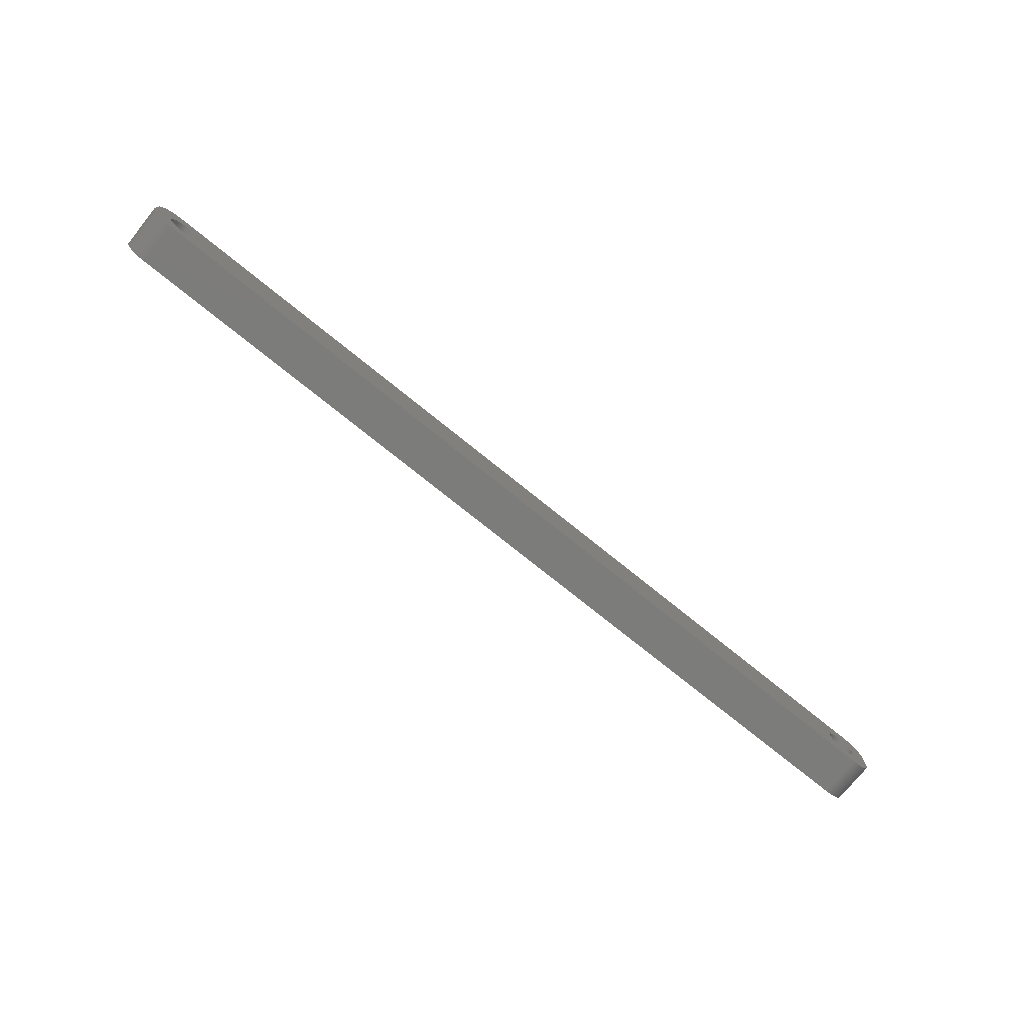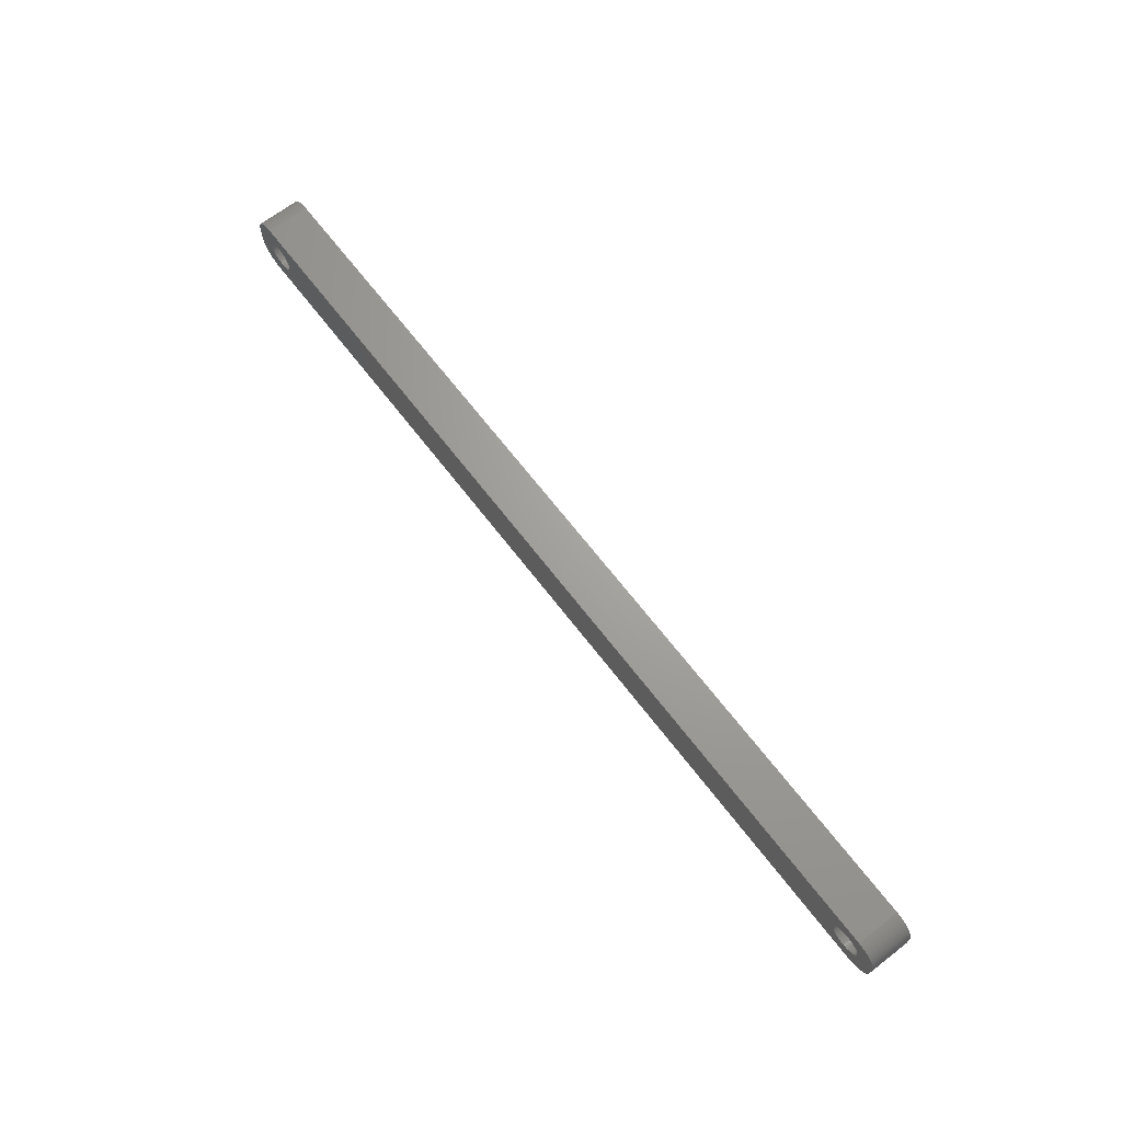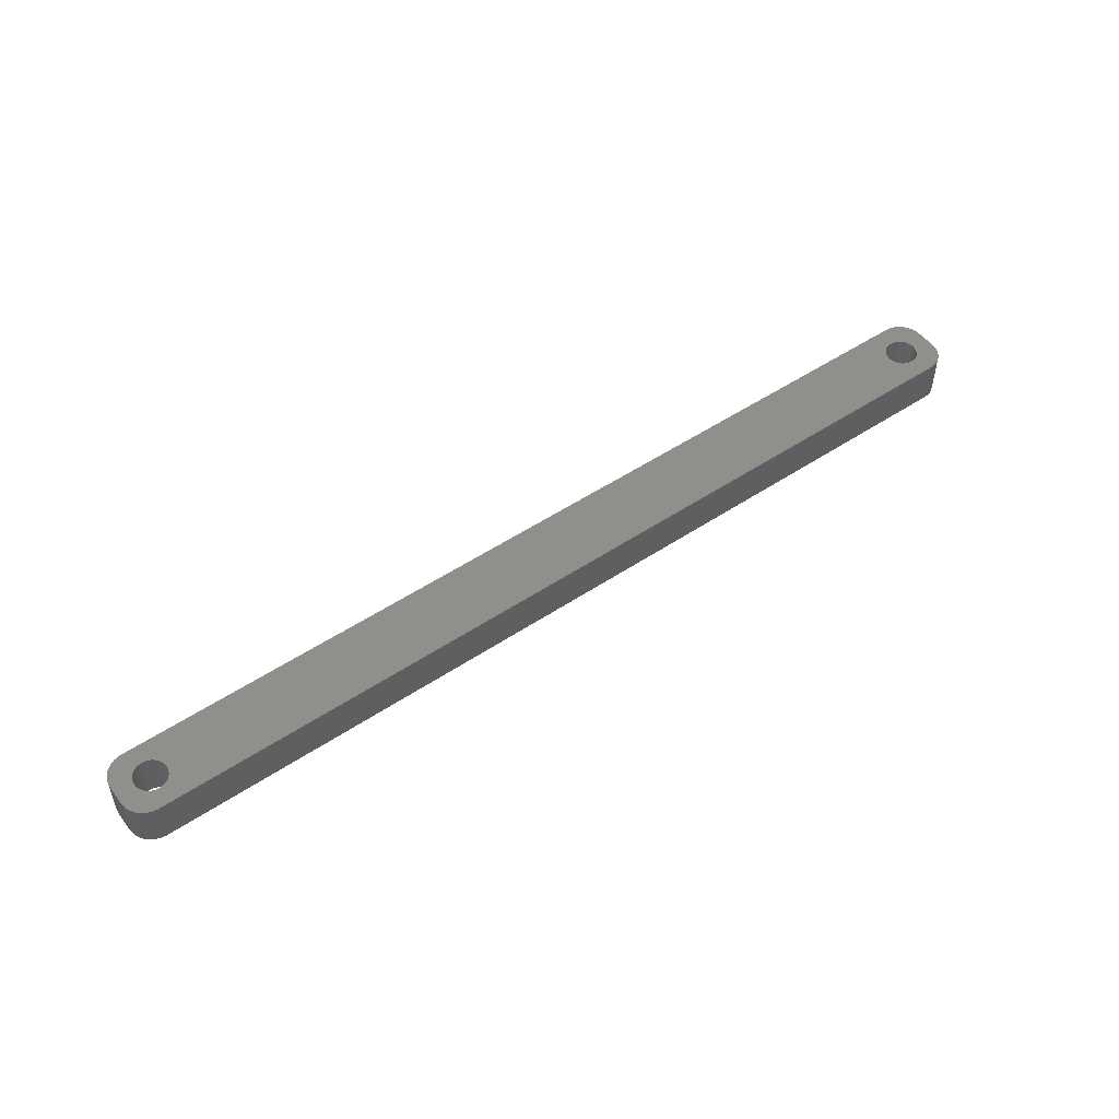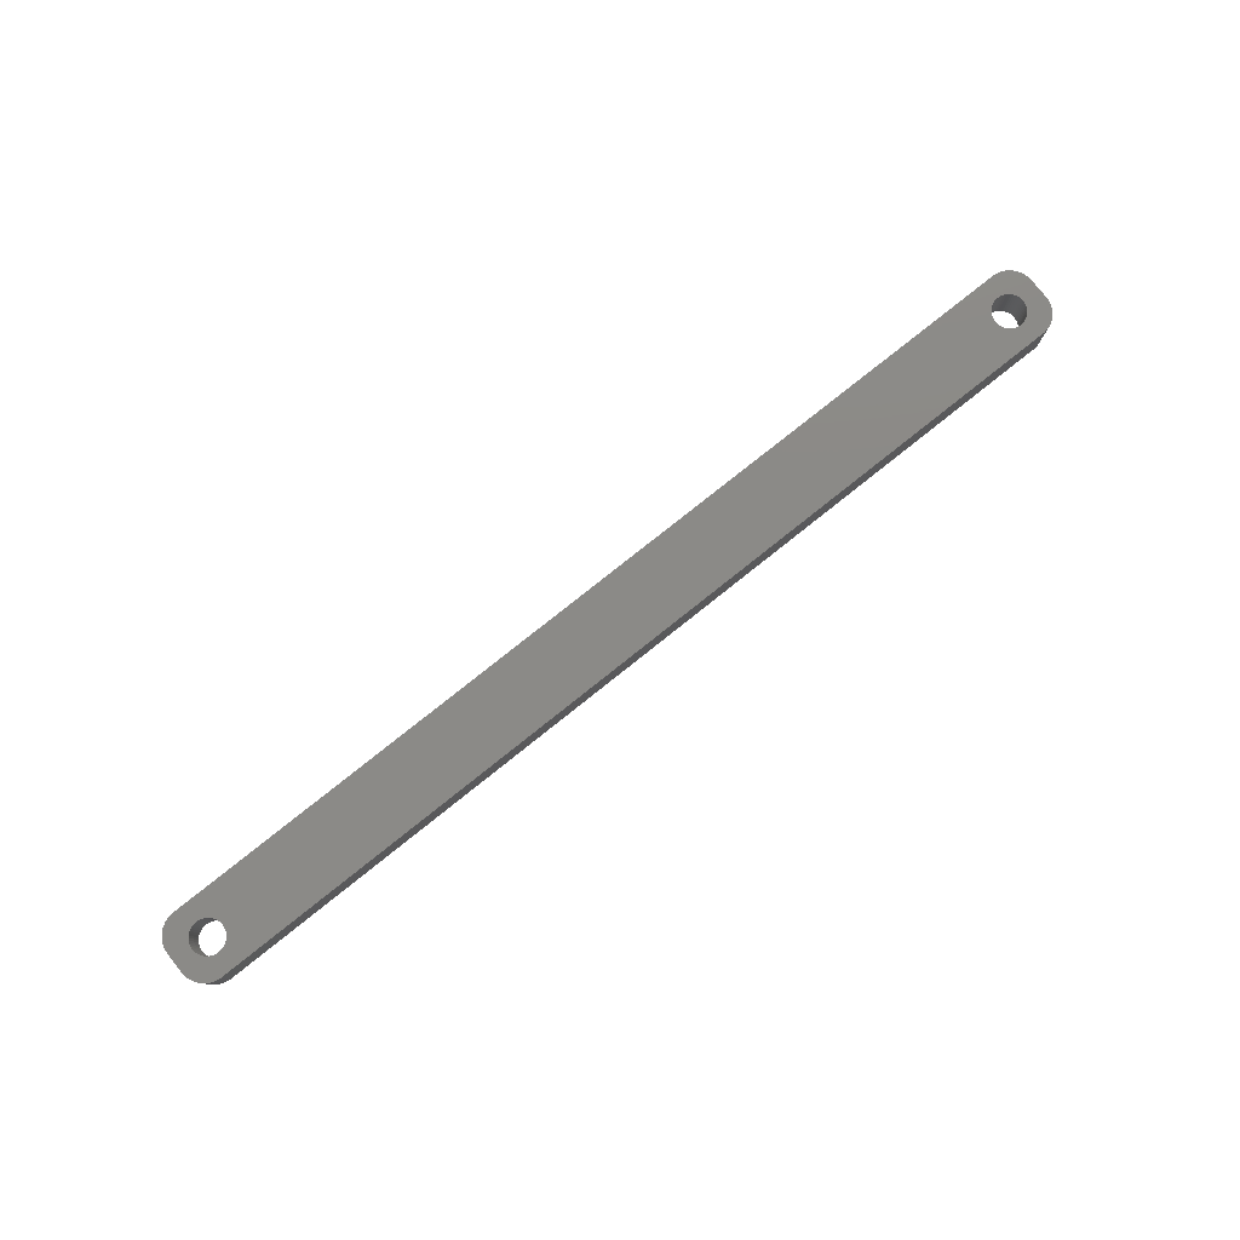
<metadata>
{"format":"stl","ext":"stl","renderer":"f3d","projection":"perspective","resolution":1024,"background":"white","views":[{"elev":-75.3,"azim":-38.9,"up":"+Y"},{"elev":67.9,"azim":52.4,"up":"+Y"},{"elev":51.0,"azim":143.9,"up":"+Z"},{"elev":78.9,"azim":-38.5,"up":"+Z"}]}
</metadata>
<code>
# stl→obj: 304 verts, 612 faces
v -86.98 1.196 0
v -87.15 1.566 9
v -87.15 1.566 0
v -86.98 1.196 9
v -87.37 1.91 9
v -87.37 1.91 0
v -89 3.091 0
v -88.62 2.941 9
v -89 3.091 9
v -88.62 2.941 0
v -91.38 2.941 0
v -91 3.091 9
v -91.38 2.941 9
v -91 3.091 0
v -93.02 1.196 9
v -92.85 1.566 0
v -92.85 1.566 9
v -93.02 1.196 0
v -86.85 -0.8082 0
v -86.78 -0.4073 9
v -86.78 -0.4073 0
v -86.85 -0.8082 9
v -88.26 2.744 0
v -87.93 2.504 9
v -88.26 2.744 9
v -87.93 2.504 0
v -93.22 0.4073 9
v -93.15 0.8082 0
v -93.15 0.8082 9
v -93.22 0.4073 0
v -92.63 1.91 9
v -92.37 2.225 0
v -92.37 2.225 9
v -92.63 1.91 0
v -91.74 2.744 0
v -91.74 2.744 9
v -90.61 3.192 0
v -90.2 3.244 9
v -90.61 3.192 9
v -90.2 3.244 0
v -86.75 0 0
v -86.78 0.4073 9
v -86.78 0.4073 0
v -86.75 0 9
v -86.98 -1.196 0
v -86.98 -1.196 9
v -87.93 -2.504 0
v -88.26 -2.744 9
v -87.93 -2.504 9
v -88.26 -2.744 0
v -86.85 0.8082 0
v -86.85 0.8082 9
v -87.63 2.225 9
v -87.63 2.225 0
v -89.8 3.244 9
v -89.8 3.244 0
v -89.39 3.192 0
v -89.39 3.192 9
v -93.25 0 9
v -93.25 0 0
v 93.02 1.196 9
v 97 2 9
v 96.96 2.627 9
v 93.25 0 9
v 97 -2 9
v 92.85 1.566 9
v 96.84 3.243 9
v 93.22 -0.4073 9
v 96.65 3.841 9
v 93.15 -0.8082 9
v 92.63 1.91 9
v 96.38 4.409 9
v 93.02 -1.196 9
v 96.05 4.939 9
v 96.96 -2.627 9
v 92.37 2.225 9
v 95.64 5.423 9
v 92.85 -1.566 9
v 95.19 5.853 9
v 96.84 -3.243 9
v 92.07 2.504 9
v 94.68 6.222 9
v 96.65 -3.841 9
v 94.13 6.524 9
v 92.63 -1.91 9
v 91.74 2.744 9
v 93.55 6.755 9
v 96.38 -4.409 9
v 96.05 -4.939 9
v 93.22 0.4073 9
v 93.15 0.8082 9
v 92.94 6.911 9
v 91.38 2.941 9
v 92.31 6.99 9
v 91 3.091 9
v 90.61 3.192 9
v 90.2 3.244 9
v 89.8 3.244 9
v 89.39 3.192 9
v 89 3.091 9
v 88.62 2.941 9
v 88.26 2.744 9
v 87.93 2.504 9
v 87.63 2.225 9
v 86.78 0.4073 9
v 86.75 0 9
v 86.85 0.8082 9
v 86.98 1.196 9
v 87.15 1.566 9
v 87.37 1.91 9
v -92.31 6.99 9
v -92.94 6.911 9
v -93.55 6.755 9
v -94.13 6.524 9
v -92.07 2.504 9
v -94.68 6.222 9
v -95.19 5.853 9
v -95.64 5.423 9
v -96.05 4.939 9
v 92.37 -2.225 9
v 95.64 -5.423 9
v 95.19 -5.853 9
v 92.07 -2.504 9
v 94.68 -6.222 9
v 94.13 -6.524 9
v 91.74 -2.744 9
v 93.55 -6.755 9
v 92.94 -6.911 9
v 91.38 -2.941 9
v 92.31 -6.99 9
v 91 -3.091 9
v 90.61 -3.192 9
v 90.2 -3.244 9
v 89.8 -3.244 9
v 89.39 -3.192 9
v 89 -3.091 9
v 88.62 -2.941 9
v 88.26 -2.744 9
v 87.93 -2.504 9
v 87.63 -2.225 9
v 86.78 -0.4073 9
v 86.85 -0.8082 9
v 86.98 -1.196 9
v 87.15 -1.566 9
v -87.15 -1.566 9
v 87.37 -1.91 9
v -87.37 -1.91 9
v -87.63 -2.225 9
v -92.31 -6.99 9
v -88.62 -2.941 9
v -89 -3.091 9
v -89.39 -3.192 9
v -89.8 -3.244 9
v -90.2 -3.244 9
v -90.61 -3.192 9
v -91 -3.091 9
v -91.38 -2.941 9
v -92.94 -6.911 9
v -91.74 -2.744 9
v -94.13 -6.524 9
v -92.07 -2.504 9
v -95.19 -5.853 9
v -92.37 -2.225 9
v -96.05 -4.939 9
v -92.63 -1.91 9
v -96.65 -3.841 9
v -92.85 -1.566 9
v -96.96 -2.627 9
v -93.02 -1.196 9
v -97 -2 9
v -93.15 -0.8082 9
v -93.22 -0.4073 9
v -93.55 -6.755 9
v -96.38 4.409 9
v -96.65 3.841 9
v -97 2 9
v -96.84 3.243 9
v -96.96 2.627 9
v -94.68 -6.222 9
v -95.64 -5.423 9
v -96.38 -4.409 9
v -96.84 -3.243 9
v -92.07 2.504 0
v -89.8 -3.244 0
v -90.2 -3.244 0
v -93.15 -0.8082 0
v -93.02 -1.196 0
v -92.85 -1.566 0
v -89.39 -3.192 0
v -91 -3.091 0
v -91.38 -2.941 0
v 93.02 -1.196 0
v 97 -2 0
v 96.96 -2.627 0
v 93.25 0 0
v 97 2 0
v 92.85 -1.566 0
v 96.84 -3.243 0
v 93.22 0.4073 0
v 96.65 -3.841 0
v 93.15 0.8082 0
v 92.63 -1.91 0
v 96.38 -4.409 0
v 93.02 1.196 0
v 96.05 -4.939 0
v 96.96 2.627 0
v 92.37 -2.225 0
v 95.64 -5.423 0
v 92.85 1.566 0
v 95.19 -5.853 0
v 96.84 3.243 0
v 92.07 -2.504 0
v 94.68 -6.222 0
v 96.65 3.841 0
v 94.13 -6.524 0
v 92.63 1.91 0
v 91.74 -2.744 0
v 93.55 -6.755 0
v 96.38 4.409 0
v 96.05 4.939 0
v 93.22 -0.4073 0
v 93.15 -0.8082 0
v 92.94 -6.911 0
v 91.38 -2.941 0
v 92.31 -6.99 0
v 91 -3.091 0
v 90.61 -3.192 0
v 90.2 -3.244 0
v 89.8 -3.244 0
v 89.39 -3.192 0
v 89 -3.091 0
v 88.62 -2.941 0
v 88.26 -2.744 0
v 87.93 -2.504 0
v 87.63 -2.225 0
v 86.78 -0.4073 0
v 86.75 0 0
v 86.85 -0.8082 0
v 86.98 -1.196 0
v 87.15 -1.566 0
v -87.15 -1.566 0
v 87.37 -1.91 0
v -87.37 -1.91 0
v -87.63 -2.225 0
v -92.31 -6.99 0
v -88.62 -2.941 0
v -89 -3.091 0
v -90.61 -3.192 0
v -92.94 -6.911 0
v -91.74 -2.744 0
v -93.55 -6.755 0
v -94.13 -6.524 0
v -92.07 -2.504 0
v -94.68 -6.222 0
v -95.19 -5.853 0
v -92.37 -2.225 0
v -95.64 -5.423 0
v -96.05 -4.939 0
v -92.63 -1.91 0
v 92.37 2.225 0
v 95.64 5.423 0
v 95.19 5.853 0
v 92.07 2.504 0
v 94.68 6.222 0
v 94.13 6.524 0
v 91.74 2.744 0
v 93.55 6.755 0
v 92.94 6.911 0
v 91.38 2.941 0
v 92.31 6.99 0
v 91 3.091 0
v 90.61 3.192 0
v 90.2 3.244 0
v 89.8 3.244 0
v 89.39 3.192 0
v 89 3.091 0
v 88.62 2.941 0
v 88.26 2.744 0
v 87.93 2.504 0
v 87.63 2.225 0
v 86.78 0.4073 0
v 86.85 0.8082 0
v 86.98 1.196 0
v 87.15 1.566 0
v 87.37 1.91 0
v -92.31 6.99 0
v -92.94 6.911 0
v -94.13 6.524 0
v -95.19 5.853 0
v -96.05 4.939 0
v -96.65 3.841 0
v -96.96 2.627 0
v -97 2 0
v -93.55 6.755 0
v -96.38 -4.409 0
v -96.65 -3.841 0
v -97 -2 0
v -96.84 -3.243 0
v -96.96 -2.627 0
v -94.68 6.222 0
v -95.64 5.423 0
v -93.22 -0.4073 0
v -96.38 4.409 0
v -96.84 3.243 0
f 1 2 3
f 2 1 4
f 3 5 6
f 5 3 2
f 7 8 9
f 8 7 10
f 11 12 13
f 12 11 14
f 15 16 17
f 16 15 18
f 19 20 21
f 20 19 22
f 23 24 25
f 24 23 26
f 27 28 29
f 28 27 30
f 31 32 33
f 32 31 34
f 35 13 36
f 13 35 11
f 37 38 39
f 38 37 40
f 41 42 43
f 42 41 44
f 45 22 19
f 22 45 46
f 47 48 49
f 48 47 50
f 51 4 1
f 4 51 52
f 26 53 24
f 53 26 54
f 40 55 38
f 55 40 56
f 57 9 58
f 9 57 7
f 10 25 8
f 25 10 23
f 59 30 27
f 30 59 60
f 61 62 63
f 62 64 65
f 66 63 67
f 68 65 64
f 66 67 69
f 70 65 68
f 71 69 72
f 73 65 70
f 71 72 74
f 65 73 75
f 76 74 77
f 78 75 73
f 76 77 79
f 75 78 80
f 81 79 82
f 80 78 83
f 81 82 84
f 85 83 78
f 86 84 87
f 83 85 88
f 88 85 89
f 62 90 64
f 62 91 90
f 62 61 91
f 86 87 92
f 63 66 61
f 69 71 66
f 74 76 71
f 93 92 94
f 79 81 76
f 84 86 81
f 92 93 86
f 94 95 93
f 94 96 95
f 94 97 96
f 94 98 97
f 94 99 98
f 94 100 99
f 94 101 100
f 94 102 101
f 94 103 102
f 94 104 103
f 105 44 106
f 42 105 107
f 52 107 108
f 4 108 109
f 2 109 110
f 5 110 104
f 53 104 94
f 105 42 44
f 107 52 42
f 108 4 52
f 109 2 4
f 110 5 2
f 104 53 5
f 111 53 94
f 53 111 24
f 24 111 25
f 25 111 8
f 8 111 9
f 9 111 58
f 58 111 55
f 55 111 38
f 111 39 38
f 111 12 39
f 111 13 12
f 112 13 111
f 13 112 36
f 113 36 112
f 114 36 113
f 36 114 115
f 116 115 114
f 117 115 116
f 115 117 33
f 118 33 117
f 119 33 118
f 33 119 31
f 120 89 85
f 89 120 121
f 121 120 122
f 123 122 120
f 122 123 124
f 124 123 125
f 126 125 123
f 125 126 127
f 127 126 128
f 129 128 126
f 128 129 130
f 131 130 129
f 132 130 131
f 133 130 132
f 134 130 133
f 135 130 134
f 136 130 135
f 137 130 136
f 138 130 137
f 139 130 138
f 140 130 139
f 44 141 106
f 20 141 44
f 141 20 142
f 22 142 20
f 142 22 143
f 46 143 22
f 143 46 144
f 145 144 46
f 144 145 146
f 147 146 145
f 146 147 140
f 148 140 147
f 140 148 130
f 149 148 49
f 149 49 48
f 149 48 150
f 149 150 151
f 149 151 152
f 149 152 153
f 149 153 154
f 148 149 130
f 155 149 154
f 156 149 155
f 157 149 156
f 158 157 159
f 160 159 161
f 162 161 163
f 164 163 165
f 166 165 167
f 157 158 149
f 168 167 169
f 170 169 171
f 170 171 172
f 170 172 59
f 159 173 158
f 174 31 119
f 175 31 174
f 170 59 176
f 31 175 17
f 169 170 168
f 177 17 175
f 159 160 173
f 178 17 177
f 161 179 160
f 17 178 15
f 161 162 179
f 176 15 178
f 163 180 162
f 15 176 29
f 163 164 180
f 29 176 27
f 165 181 164
f 27 176 59
f 165 166 181
f 167 182 166
f 167 168 182
f 29 18 15
f 18 29 28
f 17 34 31
f 34 17 16
f 14 39 12
f 39 14 37
f 183 36 115
f 36 183 35
f 32 115 33
f 115 32 183
f 21 44 41
f 44 21 20
f 184 154 153
f 154 184 185
f 169 186 171
f 186 169 187
f 167 187 169
f 187 167 188
f 189 153 152
f 153 189 184
f 43 52 51
f 52 43 42
f 6 53 54
f 53 6 5
f 56 58 55
f 58 56 57
f 190 157 156
f 157 190 191
f 192 193 194
f 193 195 196
f 197 194 198
f 199 196 195
f 197 198 200
f 201 196 199
f 202 200 203
f 204 196 201
f 202 203 205
f 196 204 206
f 207 205 208
f 209 206 204
f 207 208 210
f 206 209 211
f 212 210 213
f 211 209 214
f 212 213 215
f 216 214 209
f 217 215 218
f 214 216 219
f 219 216 220
f 193 221 195
f 193 222 221
f 193 192 222
f 217 218 223
f 194 197 192
f 200 202 197
f 205 207 202
f 224 223 225
f 210 212 207
f 215 217 212
f 223 224 217
f 225 226 224
f 225 227 226
f 225 228 227
f 225 229 228
f 225 230 229
f 225 231 230
f 225 232 231
f 225 233 232
f 225 234 233
f 225 235 234
f 236 41 237
f 21 236 238
f 19 238 239
f 45 239 240
f 241 240 242
f 243 242 235
f 244 235 225
f 236 21 41
f 238 19 21
f 239 45 19
f 240 241 45
f 242 243 241
f 235 244 243
f 245 244 225
f 244 245 47
f 47 245 50
f 50 245 246
f 246 245 247
f 247 245 189
f 189 245 184
f 184 245 185
f 245 248 185
f 245 190 248
f 245 191 190
f 249 191 245
f 191 249 250
f 251 250 249
f 252 250 251
f 250 252 253
f 254 253 252
f 255 253 254
f 253 255 256
f 257 256 255
f 258 256 257
f 256 258 259
f 260 220 216
f 220 260 261
f 261 260 262
f 263 262 260
f 262 263 264
f 264 263 265
f 266 265 263
f 265 266 267
f 267 266 268
f 269 268 266
f 268 269 270
f 271 270 269
f 272 270 271
f 273 270 272
f 274 270 273
f 275 270 274
f 276 270 275
f 277 270 276
f 278 270 277
f 279 270 278
f 280 270 279
f 41 281 237
f 43 281 41
f 281 43 282
f 51 282 43
f 282 51 283
f 1 283 51
f 283 1 284
f 3 284 1
f 284 3 285
f 6 285 3
f 285 6 280
f 54 280 6
f 280 54 270
f 286 54 26
f 286 26 23
f 286 23 10
f 286 10 7
f 286 7 57
f 286 57 56
f 286 56 40
f 54 286 270
f 37 286 40
f 14 286 37
f 11 286 14
f 287 11 35
f 288 35 183
f 289 183 32
f 290 32 34
f 291 34 16
f 11 287 286
f 292 16 18
f 293 18 28
f 293 28 30
f 293 30 60
f 35 294 287
f 295 259 258
f 296 259 295
f 293 60 297
f 259 296 188
f 18 293 292
f 298 188 296
f 35 288 294
f 299 188 298
f 183 300 288
f 188 299 187
f 183 289 300
f 297 187 299
f 32 301 289
f 187 297 186
f 32 290 301
f 186 297 302
f 34 303 290
f 302 297 60
f 34 291 303
f 16 304 291
f 16 292 304
f 247 152 151
f 152 247 189
f 50 150 48
f 150 50 246
f 244 49 148
f 49 244 47
f 241 46 45
f 46 241 145
f 243 145 241
f 145 243 147
f 250 161 159
f 161 250 253
f 248 156 155
f 156 248 190
f 185 155 154
f 155 185 248
f 163 259 165
f 259 163 256
f 165 188 167
f 188 165 259
f 253 163 161
f 163 253 256
f 171 302 172
f 302 171 186
f 172 60 59
f 60 172 302
f 244 147 243
f 147 244 148
f 191 159 157
f 159 191 250
f 246 151 150
f 151 246 247
f 201 61 204
f 61 201 91
f 195 90 199
f 90 195 64
f 274 97 98
f 97 274 273
f 263 76 81
f 76 263 260
f 110 280 104
f 280 110 285
f 278 101 102
f 101 278 277
f 140 242 146
f 242 140 235
f 204 66 209
f 66 204 61
f 209 71 216
f 71 209 66
f 271 93 95
f 93 271 269
f 272 95 96
f 95 272 271
f 266 81 86
f 81 266 263
f 107 283 108
f 283 107 282
f 108 284 109
f 284 108 283
f 106 281 105
f 281 106 237
f 279 102 103
f 102 279 278
f 224 131 129
f 131 224 226
f 207 85 202
f 85 207 120
f 212 126 123
f 126 212 217
f 202 78 197
f 78 202 85
f 233 139 138
f 139 233 234
f 230 136 135
f 136 230 231
f 143 238 142
f 238 143 239
f 146 240 144
f 240 146 242
f 141 237 106
f 237 141 236
f 275 98 99
f 98 275 274
f 277 100 101
f 100 277 276
f 276 99 100
f 99 276 275
f 227 133 132
f 133 227 228
f 226 132 131
f 132 226 227
f 207 123 120
f 123 207 212
f 192 70 222
f 70 192 73
f 221 64 195
f 64 221 68
f 197 73 192
f 73 197 78
f 229 135 134
f 135 229 230
f 232 138 137
f 138 232 233
f 231 137 136
f 137 231 232
f 228 134 133
f 134 228 229
f 234 140 139
f 140 234 235
f 144 239 143
f 239 144 240
f 142 236 141
f 236 142 238
f 199 91 201
f 91 199 90
f 216 76 260
f 76 216 71
f 273 96 97
f 96 273 272
f 269 86 93
f 86 269 266
f 109 285 110
f 285 109 284
f 105 282 107
f 282 105 281
f 280 103 104
f 103 280 279
f 217 129 126
f 129 217 224
f 222 68 221
f 68 222 70
f 297 176 293
f 176 297 170
f 299 170 297
f 170 299 168
f 270 111 94
f 111 270 286
f 245 130 149
f 130 245 225
f 88 200 83
f 200 88 203
f 74 261 77
f 261 74 220
f 267 92 87
f 92 267 268
f 252 173 160
f 173 252 251
f 249 149 158
f 149 249 245
f 254 160 179
f 160 254 252
f 257 162 180
f 162 257 255
f 65 196 62
f 196 65 193
f 210 121 122
f 121 210 208
f 89 203 88
f 203 89 205
f 215 124 125
f 124 215 213
f 67 214 69
f 214 67 211
f 261 79 77
f 79 261 262
f 265 87 84
f 87 265 267
f 268 94 92
f 94 268 270
f 286 112 111
f 112 286 287
f 304 175 291
f 175 304 177
f 296 182 298
f 182 296 166
f 298 168 299
f 168 298 182
f 295 166 296
f 166 295 181
f 257 164 258
f 164 257 180
f 251 158 173
f 158 251 249
f 255 179 162
f 179 255 254
f 63 211 67
f 211 63 206
f 83 198 80
f 198 83 200
f 75 193 65
f 193 75 194
f 213 122 124
f 122 213 210
f 121 205 89
f 205 121 208
f 225 128 130
f 128 225 223
f 218 125 127
f 125 218 215
f 69 219 72
f 219 69 214
f 262 82 79
f 82 262 264
f 264 84 82
f 84 264 265
f 289 118 117
f 118 289 301
f 294 114 113
f 114 294 288
f 293 178 292
f 178 293 176
f 292 177 304
f 177 292 178
f 290 118 301
f 118 290 119
f 258 181 295
f 181 258 164
f 62 206 63
f 206 62 196
f 223 127 128
f 127 223 218
f 72 220 74
f 220 72 219
f 287 113 112
f 113 287 294
f 291 174 303
f 174 291 175
f 303 119 290
f 119 303 174
f 80 194 75
f 194 80 198
f 300 117 116
f 117 300 289
f 288 116 114
f 116 288 300

</code>
